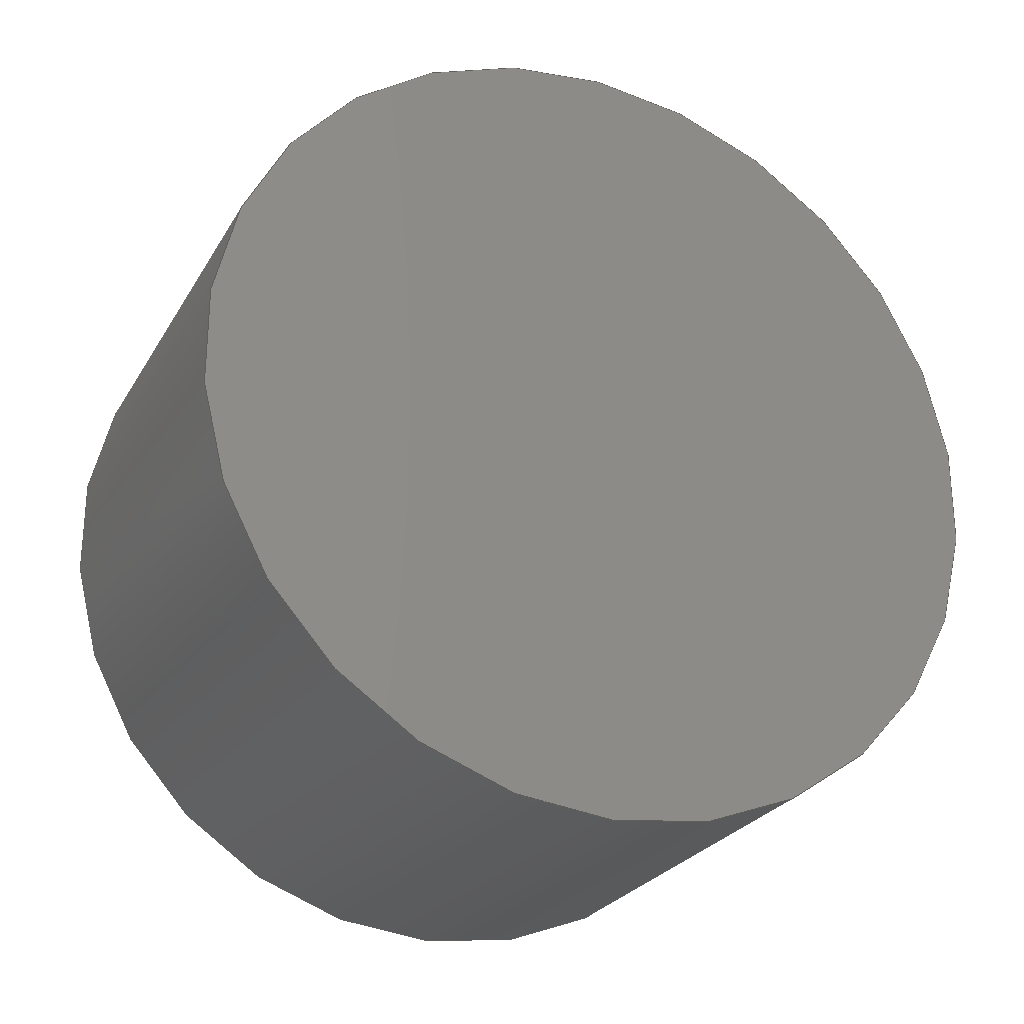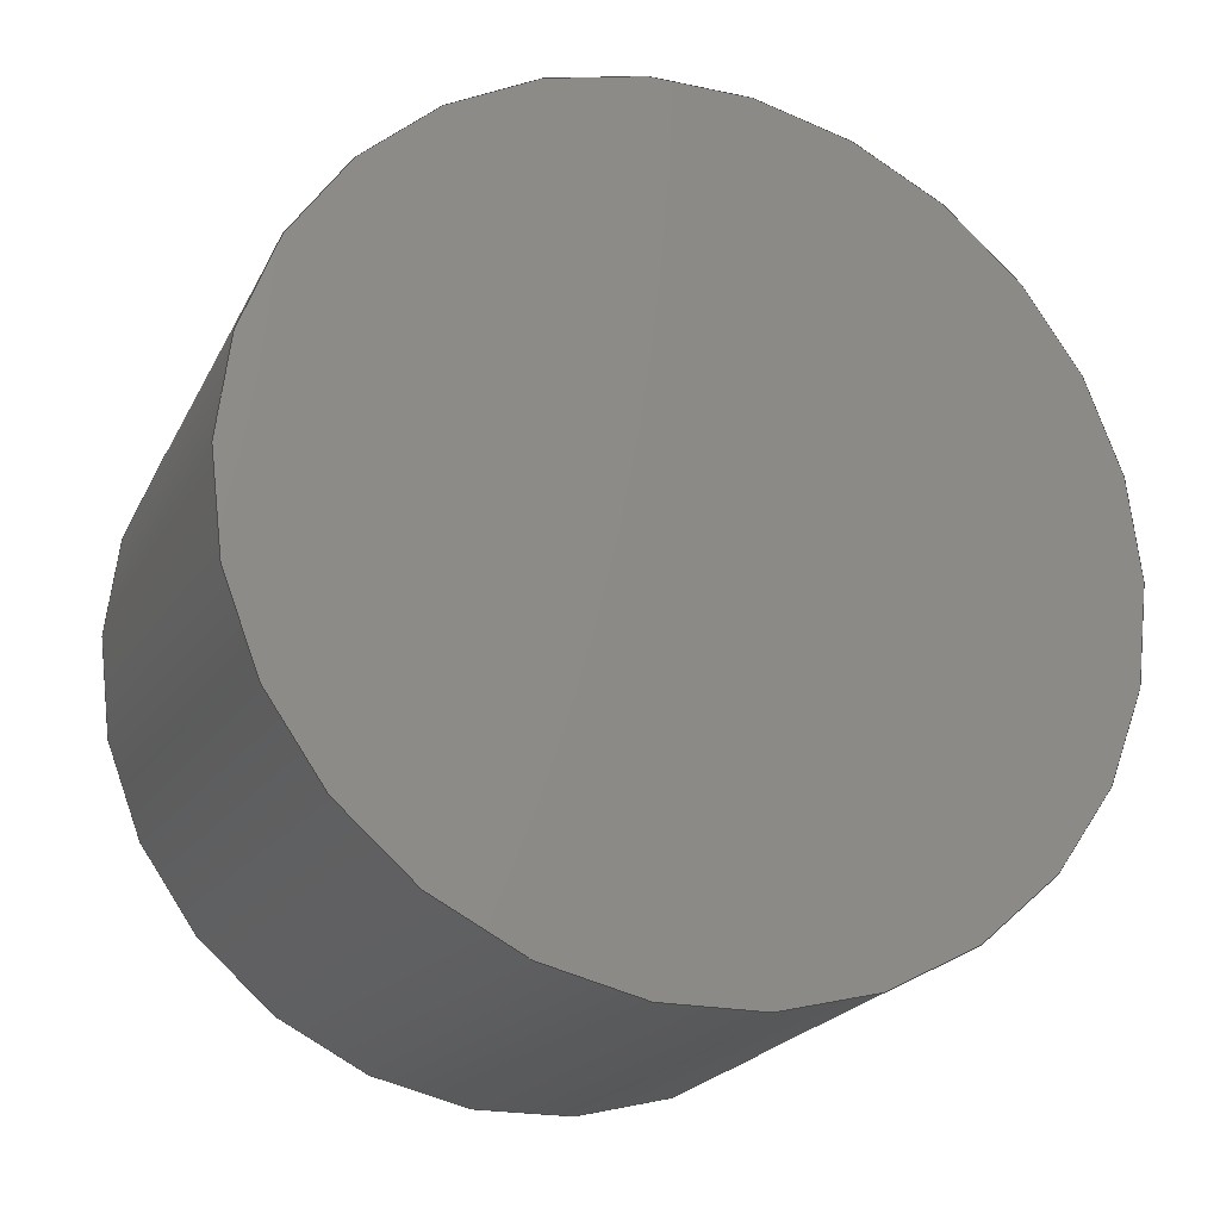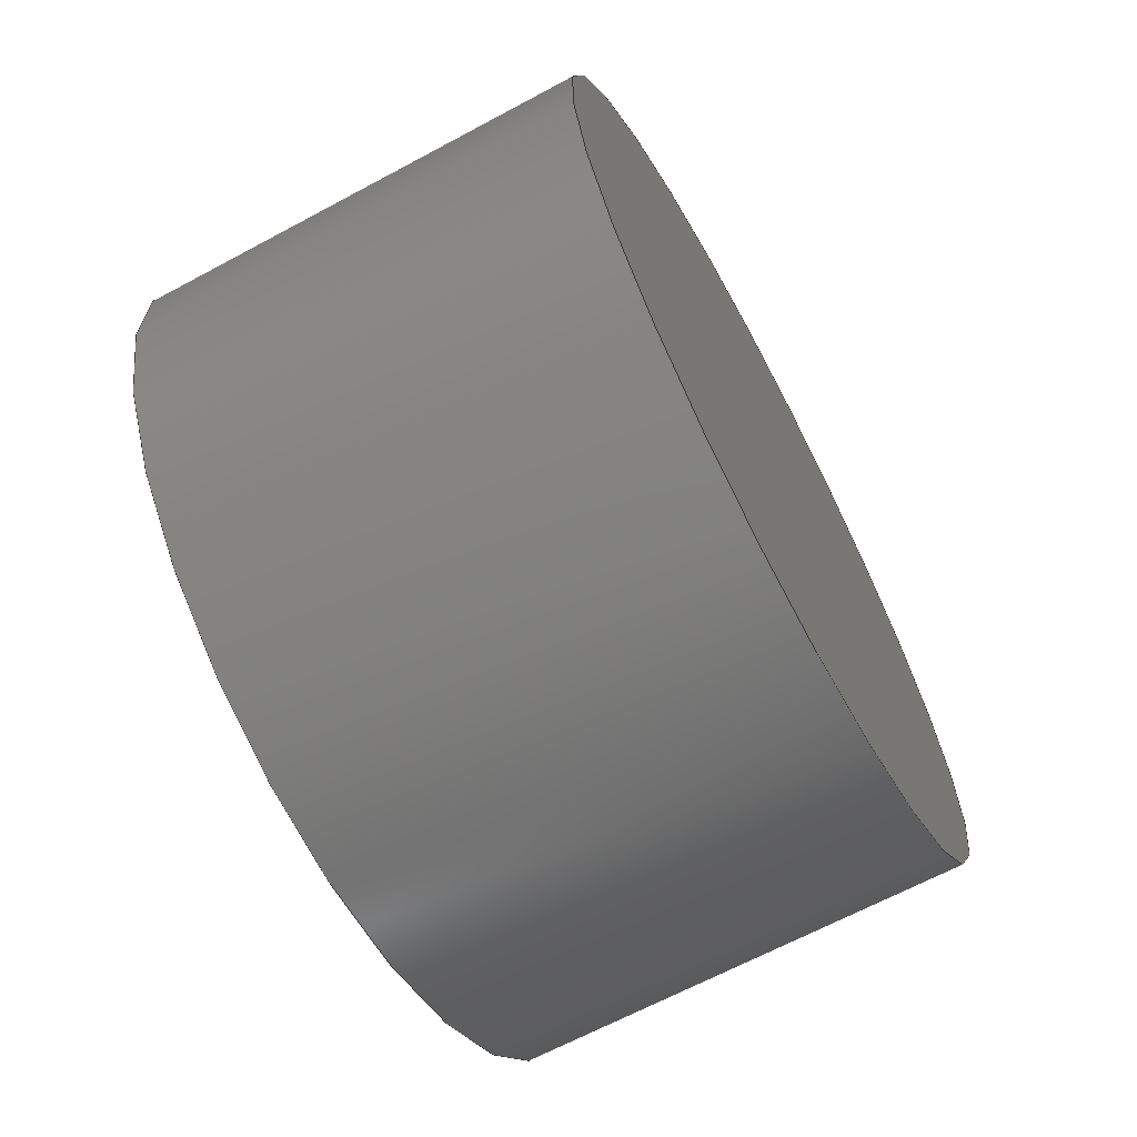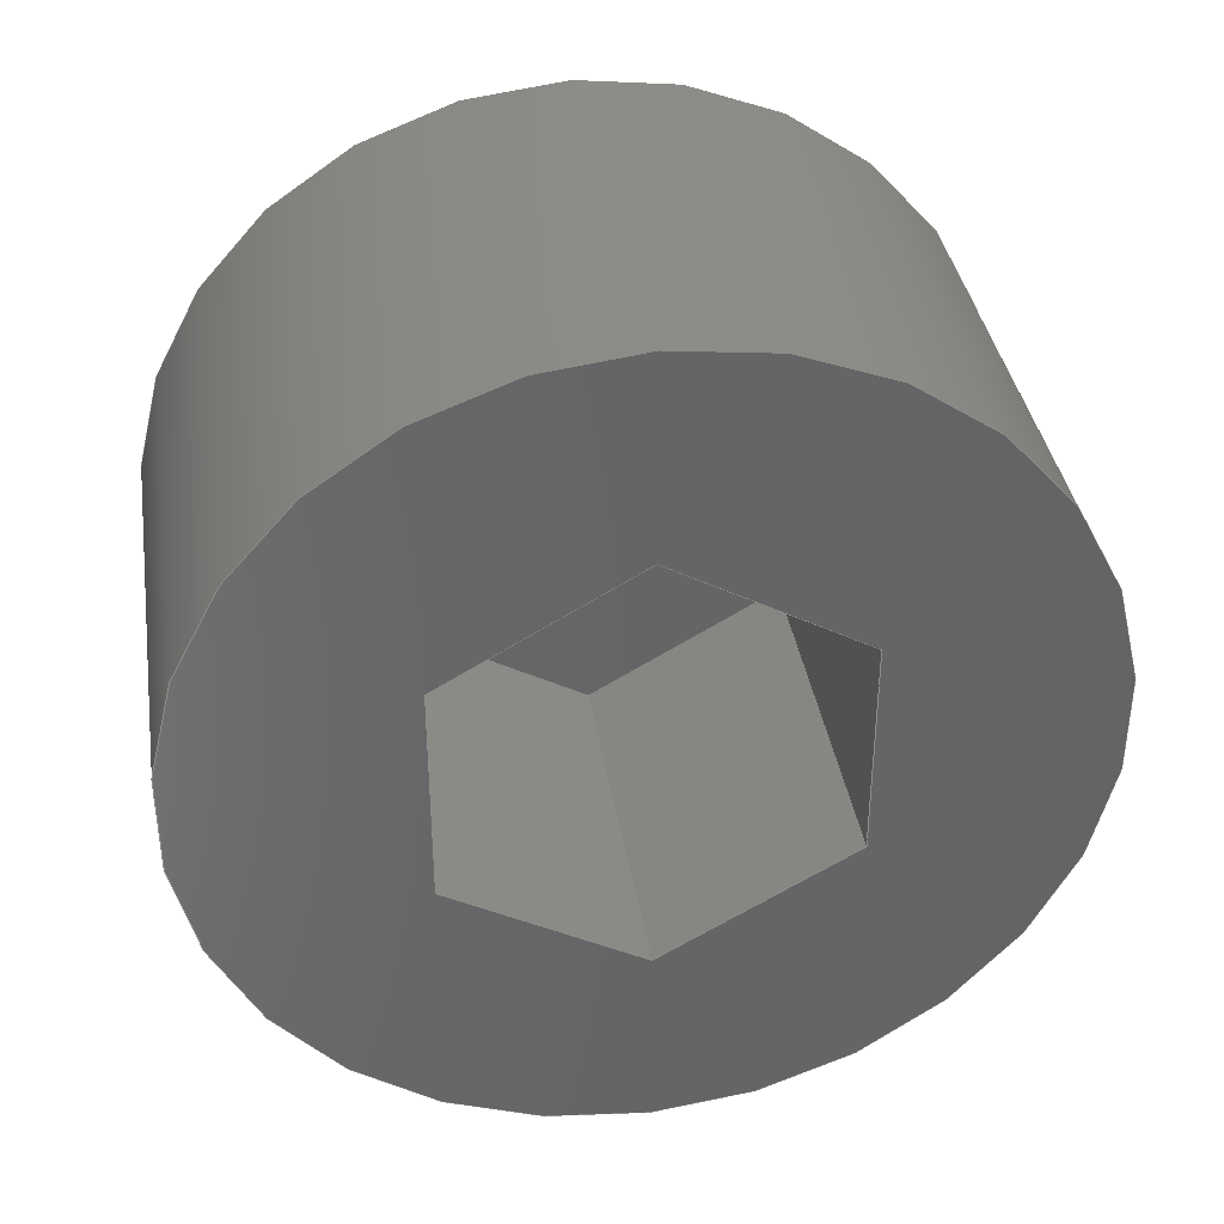
<metadata>
{"format":"step","ext":"step","renderer":"f3d","projection":"perspective","resolution":1024,"background":"white","views":[{"elev":-26.0,"azim":-114.2,"up":"+Z"},{"elev":-21.4,"azim":-110.6,"up":"+Y"},{"elev":-66.4,"azim":-151.7,"up":"+Z"},{"elev":37.3,"azim":81.0,"up":"+Z"}]}
</metadata>
<code>
ISO-10303-21;
DATA;
#1=MECHANICAL_DESIGN_GEOMETRIC_PRESENTATION_REPRESENTATION('',(#4),#285);
#2=SHAPE_REPRESENTATION_RELATIONSHIP('SRR','None',#292,#3);
#3=ADVANCED_BREP_SHAPE_REPRESENTATION('',(#5),#284);
#4=STYLED_ITEM('',(#302),#5);
#5=MANIFOLD_SOLID_BREP('Body1',#165);
#6=FACE_BOUND('',#29,.T.);
#7=CIRCLE('',#187,0.275);
#8=CIRCLE('',#188,0.275);
#9=CYLINDRICAL_SURFACE('',#186,0.275);
#10=FACE_OUTER_BOUND('',#20,.T.);
#11=FACE_OUTER_BOUND('',#21,.T.);
#12=FACE_OUTER_BOUND('',#22,.T.);
#13=FACE_OUTER_BOUND('',#23,.T.);
#14=FACE_OUTER_BOUND('',#24,.T.);
#15=FACE_OUTER_BOUND('',#25,.T.);
#16=FACE_OUTER_BOUND('',#26,.T.);
#17=FACE_OUTER_BOUND('',#27,.T.);
#18=FACE_OUTER_BOUND('',#28,.T.);
#19=FACE_OUTER_BOUND('',#30,.T.);
#20=EDGE_LOOP('',(#104,#105,#106,#107));
#21=EDGE_LOOP('',(#108,#109,#110,#111));
#22=EDGE_LOOP('',(#112,#113,#114,#115));
#23=EDGE_LOOP('',(#116,#117,#118,#119));
#24=EDGE_LOOP('',(#120,#121,#122,#123));
#25=EDGE_LOOP('',(#124,#125,#126,#127));
#26=EDGE_LOOP('',(#128,#129,#130,#131,#132,#133));
#27=EDGE_LOOP('',(#134,#135,#136,#137));
#28=EDGE_LOOP('',(#138));
#29=EDGE_LOOP('',(#139,#140,#141,#142,#143,#144));
#30=EDGE_LOOP('',(#145));
#31=LINE('',#240,#50);
#32=LINE('',#242,#51);
#33=LINE('',#244,#52);
#34=LINE('',#245,#53);
#35=LINE('',#248,#54);
#36=LINE('',#250,#55);
#37=LINE('',#251,#56);
#38=LINE('',#254,#57);
#39=LINE('',#256,#58);
#40=LINE('',#257,#59);
#41=LINE('',#260,#60);
#42=LINE('',#262,#61);
#43=LINE('',#263,#62);
#44=LINE('',#266,#63);
#45=LINE('',#268,#64);
#46=LINE('',#269,#65);
#47=LINE('',#271,#66);
#48=LINE('',#272,#67);
#49=LINE('',#278,#68);
#50=VECTOR('',#195,1);
#51=VECTOR('',#196,1);
#52=VECTOR('',#197,1);
#53=VECTOR('',#198,1);
#54=VECTOR('',#201,1);
#55=VECTOR('',#202,1);
#56=VECTOR('',#203,1);
#57=VECTOR('',#206,1);
#58=VECTOR('',#207,1);
#59=VECTOR('',#208,1);
#60=VECTOR('',#211,1);
#61=VECTOR('',#212,1);
#62=VECTOR('',#213,1);
#63=VECTOR('',#216,1);
#64=VECTOR('',#217,1);
#65=VECTOR('',#218,1);
#66=VECTOR('',#221,1);
#67=VECTOR('',#222,1);
#68=VECTOR('',#229,0.275);
#69=VERTEX_POINT('',#238);
#70=VERTEX_POINT('',#239);
#71=VERTEX_POINT('',#241);
#72=VERTEX_POINT('',#243);
#73=VERTEX_POINT('',#247);
#74=VERTEX_POINT('',#249);
#75=VERTEX_POINT('',#253);
#76=VERTEX_POINT('',#255);
#77=VERTEX_POINT('',#259);
#78=VERTEX_POINT('',#261);
#79=VERTEX_POINT('',#265);
#80=VERTEX_POINT('',#267);
#81=VERTEX_POINT('',#275);
#82=VERTEX_POINT('',#277);
#83=EDGE_CURVE('',#69,#70,#31,.T.);
#84=EDGE_CURVE('',#69,#71,#32,.T.);
#85=EDGE_CURVE('',#71,#72,#33,.T.);
#86=EDGE_CURVE('',#70,#72,#34,.T.);
#87=EDGE_CURVE('',#73,#69,#35,.T.);
#88=EDGE_CURVE('',#73,#74,#36,.T.);
#89=EDGE_CURVE('',#74,#71,#37,.T.);
#90=EDGE_CURVE('',#75,#73,#38,.T.);
#91=EDGE_CURVE('',#75,#76,#39,.T.);
#92=EDGE_CURVE('',#76,#74,#40,.T.);
#93=EDGE_CURVE('',#77,#75,#41,.T.);
#94=EDGE_CURVE('',#77,#78,#42,.T.);
#95=EDGE_CURVE('',#78,#76,#43,.T.);
#96=EDGE_CURVE('',#79,#77,#44,.T.);
#97=EDGE_CURVE('',#79,#80,#45,.T.);
#98=EDGE_CURVE('',#80,#78,#46,.T.);
#99=EDGE_CURVE('',#70,#79,#47,.T.);
#100=EDGE_CURVE('',#72,#80,#48,.T.);
#101=EDGE_CURVE('',#81,#81,#7,.T.);
#102=EDGE_CURVE('',#81,#82,#49,.T.);
#103=EDGE_CURVE('',#82,#82,#8,.T.);
#104=ORIENTED_EDGE('',*,*,#83,.F.);
#105=ORIENTED_EDGE('',*,*,#84,.T.);
#106=ORIENTED_EDGE('',*,*,#85,.T.);
#107=ORIENTED_EDGE('',*,*,#86,.F.);
#108=ORIENTED_EDGE('',*,*,#87,.F.);
#109=ORIENTED_EDGE('',*,*,#88,.T.);
#110=ORIENTED_EDGE('',*,*,#89,.T.);
#111=ORIENTED_EDGE('',*,*,#84,.F.);
#112=ORIENTED_EDGE('',*,*,#90,.F.);
#113=ORIENTED_EDGE('',*,*,#91,.T.);
#114=ORIENTED_EDGE('',*,*,#92,.T.);
#115=ORIENTED_EDGE('',*,*,#88,.F.);
#116=ORIENTED_EDGE('',*,*,#93,.F.);
#117=ORIENTED_EDGE('',*,*,#94,.T.);
#118=ORIENTED_EDGE('',*,*,#95,.T.);
#119=ORIENTED_EDGE('',*,*,#91,.F.);
#120=ORIENTED_EDGE('',*,*,#96,.F.);
#121=ORIENTED_EDGE('',*,*,#97,.T.);
#122=ORIENTED_EDGE('',*,*,#98,.T.);
#123=ORIENTED_EDGE('',*,*,#94,.F.);
#124=ORIENTED_EDGE('',*,*,#99,.F.);
#125=ORIENTED_EDGE('',*,*,#86,.T.);
#126=ORIENTED_EDGE('',*,*,#100,.T.);
#127=ORIENTED_EDGE('',*,*,#97,.F.);
#128=ORIENTED_EDGE('',*,*,#100,.F.);
#129=ORIENTED_EDGE('',*,*,#85,.F.);
#130=ORIENTED_EDGE('',*,*,#89,.F.);
#131=ORIENTED_EDGE('',*,*,#92,.F.);
#132=ORIENTED_EDGE('',*,*,#95,.F.);
#133=ORIENTED_EDGE('',*,*,#98,.F.);
#134=ORIENTED_EDGE('',*,*,#101,.F.);
#135=ORIENTED_EDGE('',*,*,#102,.T.);
#136=ORIENTED_EDGE('',*,*,#103,.F.);
#137=ORIENTED_EDGE('',*,*,#102,.F.);
#138=ORIENTED_EDGE('',*,*,#103,.T.);
#139=ORIENTED_EDGE('',*,*,#83,.T.);
#140=ORIENTED_EDGE('',*,*,#99,.T.);
#141=ORIENTED_EDGE('',*,*,#96,.T.);
#142=ORIENTED_EDGE('',*,*,#93,.T.);
#143=ORIENTED_EDGE('',*,*,#90,.T.);
#144=ORIENTED_EDGE('',*,*,#87,.T.);
#145=ORIENTED_EDGE('',*,*,#101,.T.);
#146=PLANE('',#179);
#147=PLANE('',#180);
#148=PLANE('',#181);
#149=PLANE('',#182);
#150=PLANE('',#183);
#151=PLANE('',#184);
#152=PLANE('',#185);
#153=PLANE('',#189);
#154=PLANE('',#190);
#155=ADVANCED_FACE('',(#10),#146,.F.);
#156=ADVANCED_FACE('',(#11),#147,.F.);
#157=ADVANCED_FACE('',(#12),#148,.F.);
#158=ADVANCED_FACE('',(#13),#149,.F.);
#159=ADVANCED_FACE('',(#14),#150,.F.);
#160=ADVANCED_FACE('',(#15),#151,.F.);
#161=ADVANCED_FACE('',(#16),#152,.F.);
#162=ADVANCED_FACE('',(#17),#9,.T.);
#163=ADVANCED_FACE('',(#18,#6),#153,.T.);
#164=ADVANCED_FACE('',(#19),#154,.F.);
#165=CLOSED_SHELL('',(#155,#156,#157,#158,#159,#160,#161,#162,#163,#164));
#166=DERIVED_UNIT_ELEMENT(#168,1);
#167=DERIVED_UNIT_ELEMENT(#287,3);
#168=(
MASS_UNIT()
NAMED_UNIT(*)
SI_UNIT(.KILO.,.GRAM.)
);
#169=DERIVED_UNIT((#166,#167));
#170=MEASURE_REPRESENTATION_ITEM('density measure',
POSITIVE_RATIO_MEASURE(7850),#169);
#171=PROPERTY_DEFINITION_REPRESENTATION(#176,#173);
#172=PROPERTY_DEFINITION_REPRESENTATION(#177,#174);
#173=REPRESENTATION('material name',(#175),#284);
#174=REPRESENTATION('density',(#170),#284);
#175=DESCRIPTIVE_REPRESENTATION_ITEM('Steel','Steel');
#176=PROPERTY_DEFINITION('material property','material name',#294);
#177=PROPERTY_DEFINITION('material property','density of part',#294);
#178=AXIS2_PLACEMENT_3D('placement',#236,#191,#192);
#179=AXIS2_PLACEMENT_3D('',#237,#193,#194);
#180=AXIS2_PLACEMENT_3D('',#246,#199,#200);
#181=AXIS2_PLACEMENT_3D('',#252,#204,#205);
#182=AXIS2_PLACEMENT_3D('',#258,#209,#210);
#183=AXIS2_PLACEMENT_3D('',#264,#214,#215);
#184=AXIS2_PLACEMENT_3D('',#270,#219,#220);
#185=AXIS2_PLACEMENT_3D('',#273,#223,#224);
#186=AXIS2_PLACEMENT_3D('',#274,#225,#226);
#187=AXIS2_PLACEMENT_3D('',#276,#227,#228);
#188=AXIS2_PLACEMENT_3D('',#279,#230,#231);
#189=AXIS2_PLACEMENT_3D('',#280,#232,#233);
#190=AXIS2_PLACEMENT_3D('',#281,#234,#235);
#191=DIRECTION('axis',(0,0,1));
#192=DIRECTION('refdir',(1,0,0));
#193=DIRECTION('center_axis',(0,-0.5,-0.866));
#194=DIRECTION('ref_axis',(0,-0.866,0.5));
#195=DIRECTION('',(0,-0.866,0.5));
#196=DIRECTION('',(-1,0,0));
#197=DIRECTION('',(0,-0.866,0.5));
#198=DIRECTION('',(-1,0,0));
#199=DIRECTION('center_axis',(0,0.5,-0.866));
#200=DIRECTION('ref_axis',(0,-0.866,-0.5));
#201=DIRECTION('',(0,-0.866,-0.5));
#202=DIRECTION('',(-1,0,0));
#203=DIRECTION('',(0,-0.866,-0.5));
#204=DIRECTION('center_axis',(0,1,0));
#205=DIRECTION('ref_axis',(0,0,-1));
#206=DIRECTION('',(0,0,-1));
#207=DIRECTION('',(-1,0,0));
#208=DIRECTION('',(0,0,-1));
#209=DIRECTION('center_axis',(0,0.5,0.866));
#210=DIRECTION('ref_axis',(0,0.866,-0.5));
#211=DIRECTION('',(0,0.866,-0.5));
#212=DIRECTION('',(-1,0,0));
#213=DIRECTION('',(0,0.866,-0.5));
#214=DIRECTION('center_axis',(0,-0.5,0.866));
#215=DIRECTION('ref_axis',(0,0.866,0.5));
#216=DIRECTION('',(0,0.866,0.5));
#217=DIRECTION('',(-1,0,0));
#218=DIRECTION('',(0,0.866,0.5));
#219=DIRECTION('center_axis',(0,-1,3.077e-15));
#220=DIRECTION('ref_axis',(0,3.077e-15,1));
#221=DIRECTION('',(0,3.077e-15,1));
#222=DIRECTION('',(0,3.077e-15,1));
#223=DIRECTION('center_axis',(-1,0,0));
#224=DIRECTION('ref_axis',(0,0,1));
#225=DIRECTION('center_axis',(-1,0,0));
#226=DIRECTION('ref_axis',(0,0,-1));
#227=DIRECTION('center_axis',(-1,0,0));
#228=DIRECTION('ref_axis',(0,0,-1));
#229=DIRECTION('',(1,0,0));
#230=DIRECTION('center_axis',(1,0,0));
#231=DIRECTION('ref_axis',(0,0,-1));
#232=DIRECTION('center_axis',(1,0,0));
#233=DIRECTION('ref_axis',(0,0,-1));
#234=DIRECTION('center_axis',(1,0,0));
#235=DIRECTION('ref_axis',(0,0,-1));
#236=CARTESIAN_POINT('',(0,0,0));
#237=CARTESIAN_POINT('Origin',(0,2.5,-3.644));
#238=CARTESIAN_POINT('',(0,2.5,-3.644));
#239=CARTESIAN_POINT('',(0,2.375,-3.572));
#240=CARTESIAN_POINT('',(0,2.469,-3.626));
#241=CARTESIAN_POINT('',(-0.25,2.5,-3.644));
#242=CARTESIAN_POINT('',(0,2.5,-3.644));
#243=CARTESIAN_POINT('',(-0.25,2.375,-3.572));
#244=CARTESIAN_POINT('',(-0.25,2.375,-3.572));
#245=CARTESIAN_POINT('',(0,2.375,-3.572));
#246=CARTESIAN_POINT('Origin',(0,2.625,-3.572));
#247=CARTESIAN_POINT('',(0,2.625,-3.572));
#248=CARTESIAN_POINT('',(0,2.594,-3.59));
#249=CARTESIAN_POINT('',(-0.25,2.625,-3.572));
#250=CARTESIAN_POINT('',(0,2.625,-3.572));
#251=CARTESIAN_POINT('',(-0.25,2.5,-3.644));
#252=CARTESIAN_POINT('Origin',(0,2.625,-3.428));
#253=CARTESIAN_POINT('',(0,2.625,-3.428));
#254=CARTESIAN_POINT('',(0,2.625,-3.464));
#255=CARTESIAN_POINT('',(-0.25,2.625,-3.428));
#256=CARTESIAN_POINT('',(0,2.625,-3.428));
#257=CARTESIAN_POINT('',(-0.25,2.625,-3.572));
#258=CARTESIAN_POINT('Origin',(0,2.5,-3.356));
#259=CARTESIAN_POINT('',(0,2.5,-3.356));
#260=CARTESIAN_POINT('',(0,2.531,-3.374));
#261=CARTESIAN_POINT('',(-0.25,2.5,-3.356));
#262=CARTESIAN_POINT('',(0,2.5,-3.356));
#263=CARTESIAN_POINT('',(-0.25,2.625,-3.428));
#264=CARTESIAN_POINT('Origin',(0,2.375,-3.428));
#265=CARTESIAN_POINT('',(0,2.375,-3.428));
#266=CARTESIAN_POINT('',(0,2.406,-3.41));
#267=CARTESIAN_POINT('',(-0.25,2.375,-3.428));
#268=CARTESIAN_POINT('',(0,2.375,-3.428));
#269=CARTESIAN_POINT('',(-0.25,2.5,-3.356));
#270=CARTESIAN_POINT('Origin',(0,2.375,-3.572));
#271=CARTESIAN_POINT('',(0,2.375,-3.536));
#272=CARTESIAN_POINT('',(-0.25,2.375,-3.428));
#273=CARTESIAN_POINT('Origin',(-0.25,2.5,-3.5));
#274=CARTESIAN_POINT('Origin',(0,2.5,-3.5));
#275=CARTESIAN_POINT('',(-0.3,2.5,-3.225));
#276=CARTESIAN_POINT('Origin',(-0.3,2.5,-3.5));
#277=CARTESIAN_POINT('',(0,2.5,-3.225));
#278=CARTESIAN_POINT('',(0,2.5,-3.225));
#279=CARTESIAN_POINT('Origin',(0,2.5,-3.5));
#280=CARTESIAN_POINT('Origin',(0,2.5,-3.5));
#281=CARTESIAN_POINT('Origin',(-0.3,2.5,-3.5));
#282=UNCERTAINTY_MEASURE_WITH_UNIT(LENGTH_MEASURE(0.001),#286,
'DISTANCE_ACCURACY_VALUE',
'Maximum model space distance between geometric entities at asserted c
onnectivities');
#283=UNCERTAINTY_MEASURE_WITH_UNIT(LENGTH_MEASURE(0.001),#286,
'DISTANCE_ACCURACY_VALUE',
'Maximum model space distance between geometric entities at asserted c
onnectivities');
#284=(
GEOMETRIC_REPRESENTATION_CONTEXT(3)
GLOBAL_UNCERTAINTY_ASSIGNED_CONTEXT((#282))
GLOBAL_UNIT_ASSIGNED_CONTEXT((#286,#288,#289))
REPRESENTATION_CONTEXT('','3D')
);
#285=(
GEOMETRIC_REPRESENTATION_CONTEXT(3)
GLOBAL_UNCERTAINTY_ASSIGNED_CONTEXT((#283))
GLOBAL_UNIT_ASSIGNED_CONTEXT((#286,#288,#289))
REPRESENTATION_CONTEXT('','3D')
);
#286=(
LENGTH_UNIT()
NAMED_UNIT(*)
SI_UNIT(.CENTI.,.METRE.)
);
#287=(
LENGTH_UNIT()
NAMED_UNIT(*)
SI_UNIT($,.METRE.)
);
#288=(
NAMED_UNIT(*)
PLANE_ANGLE_UNIT()
SI_UNIT($,.RADIAN.)
);
#289=(
NAMED_UNIT(*)
SI_UNIT($,.STERADIAN.)
SOLID_ANGLE_UNIT()
);
#290=SHAPE_DEFINITION_REPRESENTATION(#291,#292);
#291=PRODUCT_DEFINITION_SHAPE('',$,#294);
#292=SHAPE_REPRESENTATION('',(#178),#284);
#293=PRODUCT_DEFINITION_CONTEXT('part definition',#298,'design');
#294=PRODUCT_DEFINITION('FusionComponent','FusionComponent',#295,#293);
#295=PRODUCT_DEFINITION_FORMATION('',$,#300);
#296=PRODUCT_RELATED_PRODUCT_CATEGORY('FusionComponent',
'FusionComponent',(#300));
#297=APPLICATION_PROTOCOL_DEFINITION('international standard',
'automotive_design',2009,#298);
#298=APPLICATION_CONTEXT(
'Core Data for Automotive Mechanical Design Process');
#299=PRODUCT_CONTEXT('part definition',#298,'mechanical');
#300=PRODUCT('FusionComponent','FusionComponent',$,(#299));
#301=PRESENTATION_STYLE_ASSIGNMENT((#303));
#302=PRESENTATION_STYLE_ASSIGNMENT((#304));
#303=SURFACE_STYLE_USAGE(.BOTH.,#305);
#304=SURFACE_STYLE_USAGE(.BOTH.,#306);
#305=SURFACE_SIDE_STYLE('',(#307));
#306=SURFACE_SIDE_STYLE('',(#308));
#307=SURFACE_STYLE_FILL_AREA(#309);
#308=SURFACE_STYLE_FILL_AREA(#310);
#309=FILL_AREA_STYLE('Steel - Satin',(#311));
#310=FILL_AREA_STYLE('Aluminum - Anodized Glossy (Grey)',(#312));
#311=FILL_AREA_STYLE_COLOUR('Steel - Satin',#313);
#312=FILL_AREA_STYLE_COLOUR('Aluminum - Anodized Glossy (Grey)',#314);
#313=COLOUR_RGB('Steel - Satin',0.6275,0.6275,0.6275);
#314=COLOUR_RGB('Aluminum - Anodized Glossy (Grey)',0.5373,0.5373,
0.5373);
ENDSEC;
END-ISO-10303-21;

</code>
